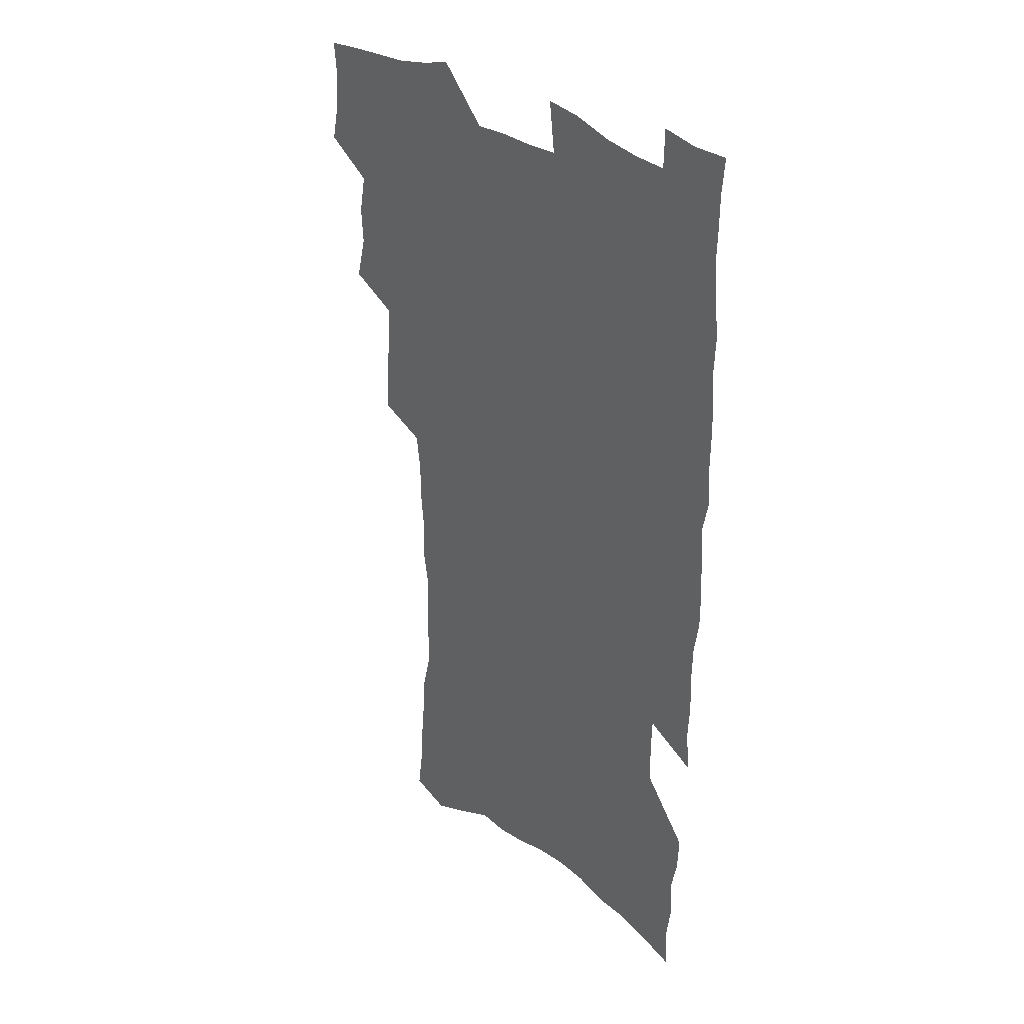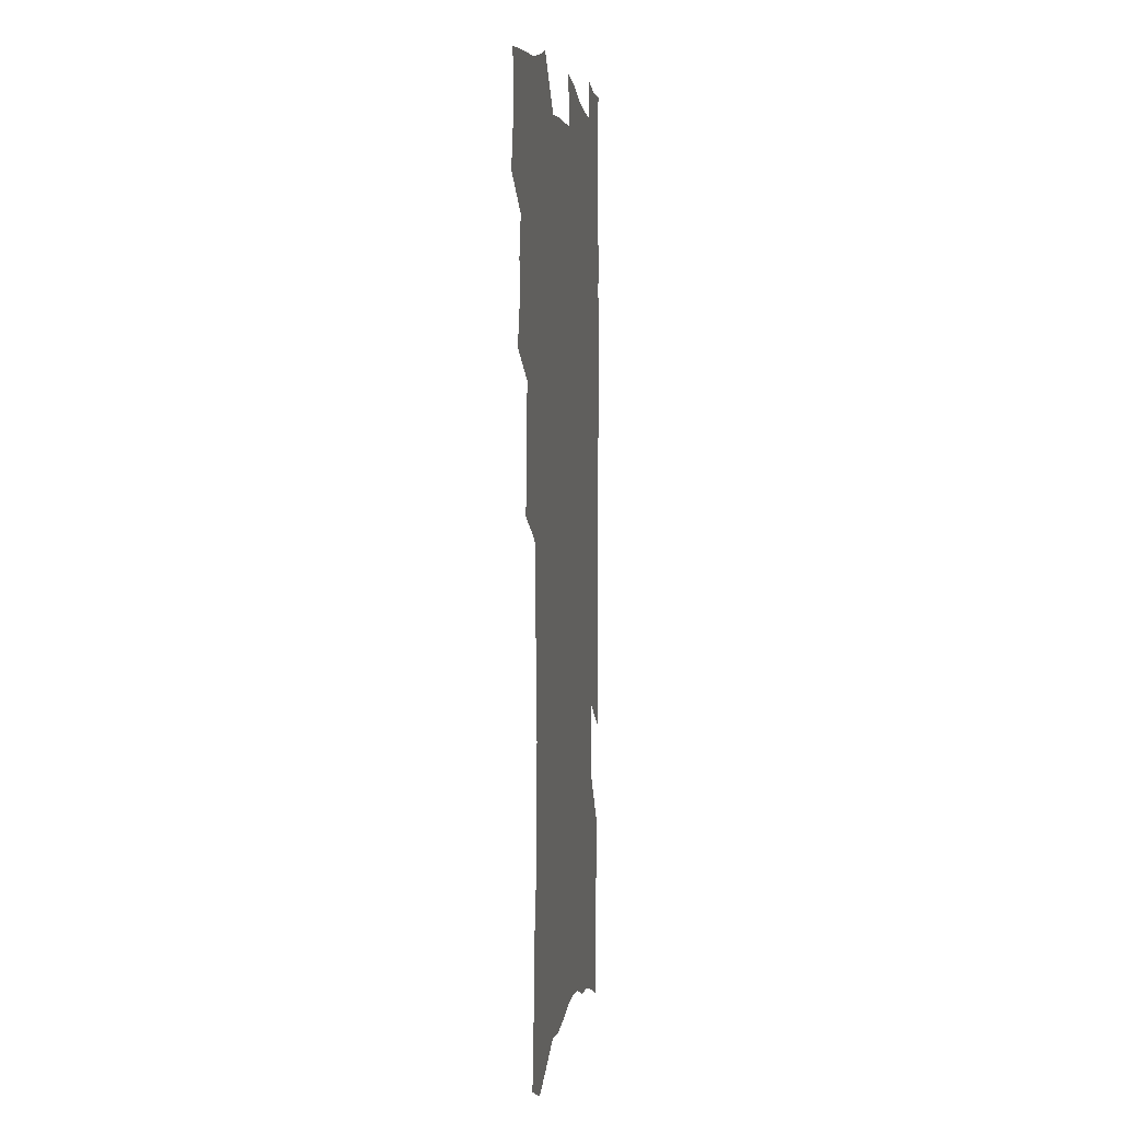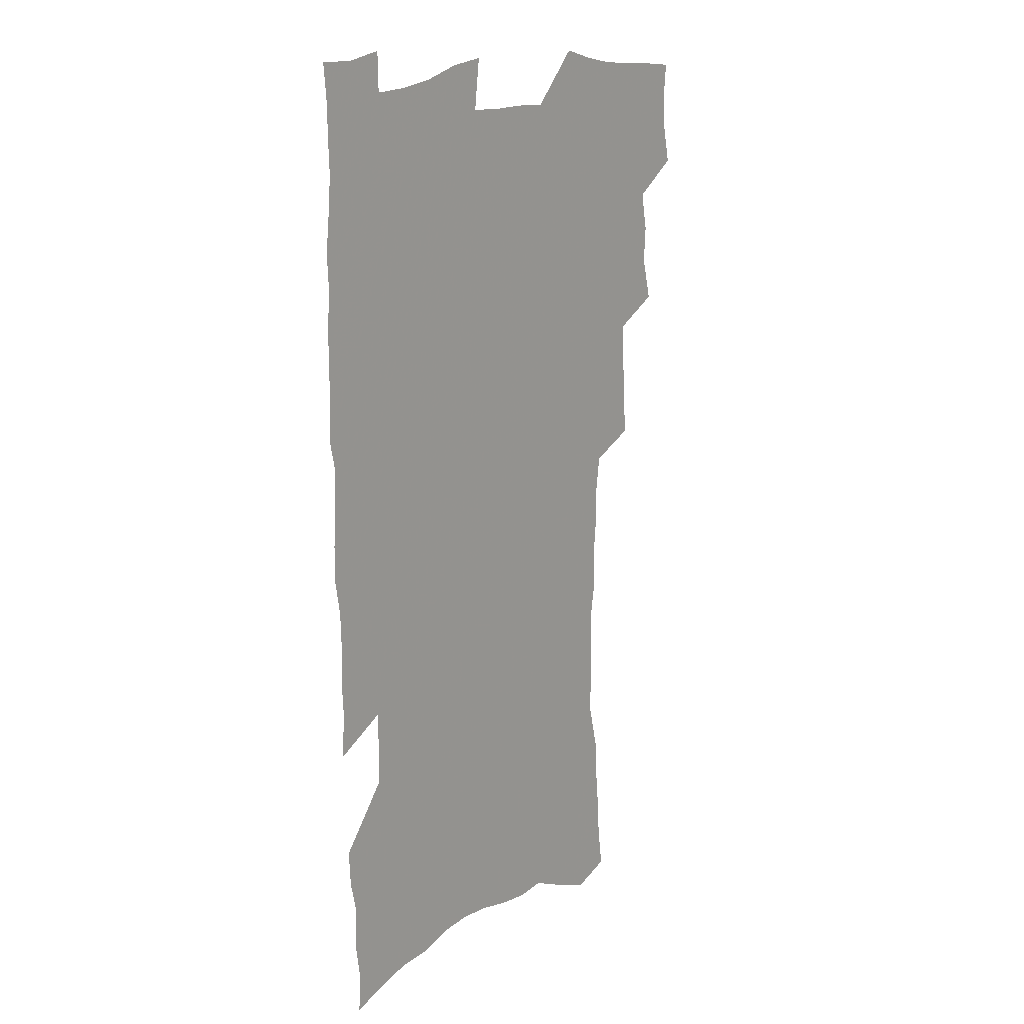
<metadata>
{"format":"obj","ext":"obj","renderer":"f3d","projection":"perspective","resolution":1024,"background":"white","views":[{"elev":33.2,"azim":45.9,"up":"+Y"},{"elev":3.0,"azim":-81.1,"up":"+Y"},{"elev":17.3,"azim":130.1,"up":"+Y"}]}
</metadata>
<code>
v 476.1 520.2 0
v 479.4 535.8 0
v 480.5 550.6 0
v 479.2 565.6 0
v 489.3 456 0
v 493.8 474.4 0
v 492.9 489.7 0
v 495.9 506.2 0
v 496.1 521.3 0
v 497.7 536.3 0
v 496.4 551.2 0
v 494.1 567.2 0
v 506.8 392.3 0
v 507.7 409.9 0
v 508.9 427.4 0
v 510 444.4 0
v 511.1 461 0
v 512 476.9 0
v 512.6 492.3 0
v 511.8 507 0
v 514.7 522.5 0
v 513.4 537.1 0
v 511.8 552 0
v 509.2 568.4 0
v 520.8 165.4 0
v 523.3 183.4 0
v 524.2 199.7 0
v 525.9 216.9 0
v 526.8 233.4 0
v 531.6 254.2 0
v 531.4 269.5 0
v 531.4 285.4 0
v 532 302.8 0
v 529.9 317.2 0
v 530.4 334.6 0
v 529 350.2 0
v 528.9 367.4 0
v 527 382.7 0
v 527.5 400 0
v 528.5 417.1 0
v 528.2 432.6 0
v 529.4 448.9 0
v 528.8 463.7 0
v 530.3 479.4 0
v 530.9 494.1 0
v 529.4 508.5 0
v 529.7 523 0
v 528.6 537.8 0
v 526.7 553.2 0
v 524.2 569.6 0
v 538.1 158.6 0
v 542.8 179.4 0
v 542.2 193.8 0
v 543.5 210.9 0
v 547.8 231.6 0
v 548.2 247.7 0
v 549.2 264.2 0
v 547.8 278.3 0
v 547.8 294 0
v 548.3 311.2 0
v 548.1 327.3 0
v 547.6 343.1 0
v 545.9 357.6 0
v 546.8 374.9 0
v 544.7 389 0
v 544.4 404.7 0
v 545 420.8 0
v 544.5 435.6 0
v 544.7 450.8 0
v 545.8 466.2 0
v 545.3 480.4 0
v 546.3 495.2 0
v 547.2 509.4 0
v 545.9 523.4 0
v 543.8 538.8 0
v 541.2 555.6 0
v 538.6 572.5 0
v 554.5 165.4 0
v 556.8 183.3 0
v 559.4 202.5 0
v 562.5 222.5 0
v 563.2 238.8 0
v 564.9 256.7 0
v 564.8 271.6 0
v 564.1 286.3 0
v 562.8 300.3 0
v 562.7 316.4 0
v 562.7 332.6 0
v 561.5 346.9 0
v 562.1 363.9 0
v 561.5 378.8 0
v 560.1 392.7 0
v 559.9 408 0
v 560.3 423.4 0
v 560.8 438.7 0
v 561.1 453.5 0
v 561 467.7 0
v 561.3 482.1 0
v 561.4 496.2 0
v 561.4 510 0
v 560.4 524 0
v 559.1 538.8 0
v 557.5 554.5 0
v 552.8 576.6 0
v 571.8 173.5 0
v 573 190.2 0
v 576.2 211.6 0
v 577.6 229.1 0
v 577.7 244.4 0
v 578 260.1 0
v 577.7 274.8 0
v 577.5 290.1 0
v 576.2 303.7 0
v 577.3 322 0
v 576.6 336.4 0
v 575.4 350.2 0
v 576.3 367.6 0
v 574.9 380.8 0
v 576.2 397.6 0
v 575.9 411.8 0
v 575.3 425.7 0
v 575.4 440.4 0
v 575.7 454.9 0
v 574.6 468.3 0
v 575.4 482.8 0
v 575.9 496.9 0
v 575.4 510.6 0
v 574.4 524.8 0
v 574.4 538.5 0
v 572.7 554.3 0
v 584.7 171.9 0
v 587.7 195.4 0
v 589.6 214.7 0
v 590.1 230.7 0
v 590.5 246.6 0
v 590.6 262 0
v 591 278.4 0
v 590.3 292.4 0
v 589.9 307.4 0
v 590.1 323.5 0
v 589.8 338.7 0
v 589.8 354.4 0
v 589.7 369.7 0
v 589.7 384.5 0
v 589.5 398.9 0
v 588.9 412.2 0
v 589.6 427.7 0
v 589 441.1 0
v 589.5 455.9 0
v 589.3 469.6 0
v 589.4 483.3 0
v 589.7 497.1 0
v 589.6 510.9 0
v 589.1 524.9 0
v 588.4 539.3 0
v 587.2 555.2 0
v 598.7 173.5 0
v 600.7 194.5 0
v 603.1 218.7 0
v 603.5 234.5 0
v 603.6 249.8 0
v 603.5 264.2 0
v 603.6 279.3 0
v 603.6 295.4 0
v 603.7 311.4 0
v 603.3 325.5 0
v 603.4 341.6 0
v 603.3 356.7 0
v 603.2 371.4 0
v 603 385.7 0
v 603 400 0
v 603.1 414.4 0
v 603.2 428.8 0
v 603.5 443.3 0
v 603.4 456.7 0
v 603.5 470.5 0
v 603.6 484 0
v 603.3 497.5 0
v 603.6 511.1 0
v 603.3 525.1 0
v 602.6 540 0
v 602 555 0
v 613.3 176.6 0
v 614.3 196.6 0
v 615.5 218.3 0
v 615.8 234.4 0
v 616 250.4 0
v 616 263.5 0
v 616.4 281.7 0
v 616.3 295.7 0
v 616.3 311.2 0
v 616.2 326.8 0
v 616.3 343.4 0
v 616.2 357.4 0
v 616.2 371.6 0
v 616.1 385.4 0
v 616.2 400.1 0
v 616.3 413.7 0
v 616.5 428.8 0
v 616.7 443.1 0
v 616.8 456.7 0
v 616.9 470.6 0
v 617 484.2 0
v 617.5 497.8 0
v 617.4 511.4 0
v 617.5 525 0
v 617.3 539.3 0
v 616.4 555.8 0
v 613.9 577.2 0
v 627.2 177.6 0
v 627.7 198.3 0
v 628.1 217.4 0
v 628.3 234.4 0
v 628.5 249.5 0
v 628.8 266.3 0
v 628.9 281.7 0
v 628.9 296.2 0
v 629 310.8 0
v 629 325.2 0
v 629.1 342.4 0
v 629.1 357.5 0
v 629.2 371.7 0
v 629.3 386.7 0
v 629.4 400.2 0
v 629.6 414.4 0
v 629.9 428.4 0
v 629.9 443 0
v 630.2 456.4 0
v 630.2 470.8 0
v 630.5 483.9 0
v 630.8 497.6 0
v 631.3 511.2 0
v 631.5 525 0
v 631.5 539.6 0
v 631.3 554.7 0
v 629.2 575.2 0
v 641.1 176.1 0
v 640.9 197.5 0
v 640.9 216.1 0
v 641.2 232 0
v 641.2 248.9 0
v 641.7 264 0
v 641.5 280.7 0
v 641.4 296.1 0
v 641.9 309.9 0
v 641.8 327.6 0
v 641.9 342 0
v 642.1 356.5 0
v 642.3 370.7 0
v 642.4 385.4 0
v 642.6 399.6 0
v 642.6 414.2 0
v 643.5 427.2 0
v 643.2 442.3 0
v 643.8 455.9 0
v 643.6 470.2 0
v 643.9 483.8 0
v 644.7 497.2 0
v 645.1 510.9 0
v 645.7 524.6 0
v 646.2 538.4 0
v 646.1 553.6 0
v 645.8 570.4 0
v 655.6 171.4 0
v 654.6 194.2 0
v 654.1 213.5 0
v 654.3 229.5 0
v 655.3 243.8 0
v 654.5 262.4 0
v 654.6 277.9 0
v 654.7 293.5 0
v 654.7 309.2 0
v 655.2 324.3 0
v 655.3 339.4 0
v 655.7 354 0
v 655.6 369.2 0
v 655.8 383.9 0
v 656.1 398.2 0
v 656.4 412.6 0
v 656.8 426.6 0
v 658.6 439.6 0
v 657.7 455.1 0
v 658.5 468.6 0
v 658.2 482.9 0
v 658.3 496.9 0
v 658.4 510.4 0
v 660.1 524.2 0
v 660.1 538.2 0
v 660.5 552.6 0
v 660.8 568.2 0
v 669.4 170.5 0
v 669.5 187.9 0
v 668.2 208.6 0
v 668.5 224.9 0
v 668.2 242 0
v 668.4 257.7 0
v 668.4 273.9 0
v 668.2 290 0
v 669.1 304.7 0
v 668.8 320.9 0
v 670.7 334.2 0
v 669.8 350.9 0
v 670.2 365.6 0
v 670.5 380.4 0
v 671.6 394.5 0
v 671.1 409.9 0
v 670.9 424.9 0
v 672 438.8 0
v 671.6 453.7 0
v 672.3 467.6 0
v 672.1 482.1 0
v 672.5 496 0
v 675.3 509.8 0
v 674.8 523.9 0
v 674.4 538.1 0
v 674.8 552.3 0
v 675.3 567.4 0
v 675.6 583.9 0
v 684.1 166.3 0
v 683 186.1 0
v 682.9 203.2 0
v 683.9 218.5 0
v 683.1 236.3 0
v 682.4 253.1 0
v 683.5 267.5 0
v 683.1 284.2 0
v 683.6 299.9 0
v 683.8 315.9 0
v 684.3 331.2 0
v 684.6 346.5 0
v 685.2 361.4 0
v 685.7 376.3 0
v 687.2 390.5 0
v 686.8 406.1 0
v 686.8 421.2 0
v 687.8 435.7 0
v 687.3 450.9 0
v 687.2 465.6 0
v 688.9 479.6 0
v 688.3 494.4 0
v 690 508.5 0
v 689 523.7 0
v 689 537.8 0
v 688.9 551.7 0
v 689.8 566.2 0
v 690.8 581 0
v 699.3 160.7 0
v 698.6 179.4 0
v 700.6 194 0
v 699.9 211.5 0
v 702.7 225.2 0
v 703.5 240.7 0
v 705.7 287.3 0
v 704.2 305.2 0
v 705 320.8 0
v 704.4 337.4 0
v 704.8 353 0
v 707.2 367.3 0
v 707.1 383 0
v 706.3 399.3 0
v 705.4 415.6 0
v 708.3 429.6 0
v 707.3 445.6 0
v 707.5 460.9 0
v 707.3 476.1 0
v 706.2 491.6 0
v 707 506.2 0
v 705.3 522.1 0
v 704.1 537.4 0
v 704.5 551.7 0
v 704.7 566 0
v 706 581.3 0
f 8 9 1
f 1 9 2
f 9 10 2
f 2 10 3
f 10 11 3
f 3 11 4
f 11 12 4
f 16 17 5
f 5 17 6
f 17 18 6
f 6 18 7
f 18 19 7
f 7 19 8
f 19 20 8
f 8 20 9
f 20 21 9
f 9 21 10
f 21 22 10
f 10 22 11
f 22 23 11
f 11 23 12
f 23 24 12
f 38 39 13
f 13 39 14
f 39 40 14
f 14 40 15
f 40 41 15
f 15 41 16
f 41 42 16
f 16 42 17
f 42 43 17
f 17 43 18
f 43 44 18
f 18 44 19
f 44 45 19
f 19 45 20
f 45 46 20
f 20 46 21
f 46 47 21
f 21 47 22
f 47 48 22
f 22 48 23
f 48 49 23
f 23 49 24
f 49 50 24
f 51 52 25
f 25 52 26
f 52 53 26
f 26 53 27
f 53 54 27
f 27 54 28
f 54 55 28
f 28 55 29
f 55 56 29
f 29 56 30
f 56 57 30
f 30 57 31
f 57 58 31
f 31 58 32
f 58 59 32
f 32 59 33
f 59 60 33
f 33 60 34
f 60 61 34
f 34 61 35
f 61 62 35
f 35 62 36
f 62 63 36
f 36 63 37
f 63 64 37
f 37 64 38
f 64 65 38
f 38 65 39
f 65 66 39
f 39 66 40
f 66 67 40
f 40 67 41
f 67 68 41
f 41 68 42
f 68 69 42
f 42 69 43
f 69 70 43
f 43 70 44
f 70 71 44
f 44 71 45
f 71 72 45
f 45 72 46
f 72 73 46
f 46 73 47
f 73 74 47
f 47 74 48
f 74 75 48
f 48 75 49
f 75 76 49
f 49 76 50
f 76 77 50
f 51 78 52
f 78 79 52
f 52 79 53
f 79 80 53
f 53 80 54
f 80 81 54
f 54 81 55
f 81 82 55
f 55 82 56
f 82 83 56
f 56 83 57
f 83 84 57
f 57 84 58
f 84 85 58
f 58 85 59
f 85 86 59
f 59 86 60
f 86 87 60
f 60 87 61
f 87 88 61
f 61 88 62
f 88 89 62
f 62 89 63
f 89 90 63
f 63 90 64
f 90 91 64
f 64 91 65
f 91 92 65
f 65 92 66
f 92 93 66
f 66 93 67
f 93 94 67
f 67 94 68
f 94 95 68
f 68 95 69
f 95 96 69
f 69 96 70
f 96 97 70
f 70 97 71
f 97 98 71
f 71 98 72
f 98 99 72
f 72 99 73
f 99 100 73
f 73 100 74
f 100 101 74
f 74 101 75
f 101 102 75
f 75 102 76
f 102 103 76
f 76 103 77
f 103 104 77
f 78 105 79
f 105 106 79
f 79 106 80
f 106 107 80
f 80 107 81
f 107 108 81
f 81 108 82
f 108 109 82
f 82 109 83
f 109 110 83
f 83 110 84
f 110 111 84
f 84 111 85
f 111 112 85
f 85 112 86
f 112 113 86
f 86 113 87
f 113 114 87
f 87 114 88
f 114 115 88
f 88 115 89
f 115 116 89
f 89 116 90
f 116 117 90
f 90 117 91
f 117 118 91
f 91 118 92
f 118 119 92
f 92 119 93
f 119 120 93
f 93 120 94
f 120 121 94
f 94 121 95
f 121 122 95
f 95 122 96
f 122 123 96
f 96 123 97
f 123 124 97
f 97 124 98
f 124 125 98
f 98 125 99
f 125 126 99
f 99 126 100
f 126 127 100
f 100 127 101
f 127 128 101
f 101 128 102
f 128 129 102
f 102 129 103
f 129 130 103
f 103 130 104
f 105 131 106
f 131 132 106
f 106 132 107
f 132 133 107
f 107 133 108
f 133 134 108
f 108 134 109
f 134 135 109
f 109 135 110
f 135 136 110
f 110 136 111
f 136 137 111
f 111 137 112
f 137 138 112
f 112 138 113
f 138 139 113
f 113 139 114
f 139 140 114
f 114 140 115
f 140 141 115
f 115 141 116
f 141 142 116
f 116 142 117
f 142 143 117
f 117 143 118
f 143 144 118
f 118 144 119
f 144 145 119
f 119 145 120
f 145 146 120
f 120 146 121
f 146 147 121
f 121 147 122
f 147 148 122
f 122 148 123
f 148 149 123
f 123 149 124
f 149 150 124
f 124 150 125
f 150 151 125
f 125 151 126
f 151 152 126
f 126 152 127
f 152 153 127
f 127 153 128
f 153 154 128
f 128 154 129
f 154 155 129
f 129 155 130
f 155 156 130
f 131 157 132
f 157 158 132
f 132 158 133
f 158 159 133
f 133 159 134
f 159 160 134
f 134 160 135
f 160 161 135
f 135 161 136
f 161 162 136
f 136 162 137
f 162 163 137
f 137 163 138
f 163 164 138
f 138 164 139
f 164 165 139
f 139 165 140
f 165 166 140
f 140 166 141
f 166 167 141
f 141 167 142
f 167 168 142
f 142 168 143
f 168 169 143
f 143 169 144
f 169 170 144
f 144 170 145
f 170 171 145
f 145 171 146
f 171 172 146
f 146 172 147
f 172 173 147
f 147 173 148
f 173 174 148
f 148 174 149
f 174 175 149
f 149 175 150
f 175 176 150
f 150 176 151
f 176 177 151
f 151 177 152
f 177 178 152
f 152 178 153
f 178 179 153
f 153 179 154
f 179 180 154
f 154 180 155
f 180 181 155
f 155 181 156
f 181 182 156
f 157 183 158
f 183 184 158
f 158 184 159
f 184 185 159
f 159 185 160
f 185 186 160
f 160 186 161
f 186 187 161
f 161 187 162
f 187 188 162
f 162 188 163
f 188 189 163
f 163 189 164
f 189 190 164
f 164 190 165
f 190 191 165
f 165 191 166
f 191 192 166
f 166 192 167
f 192 193 167
f 167 193 168
f 193 194 168
f 168 194 169
f 194 195 169
f 169 195 170
f 195 196 170
f 170 196 171
f 196 197 171
f 171 197 172
f 197 198 172
f 172 198 173
f 198 199 173
f 173 199 174
f 199 200 174
f 174 200 175
f 200 201 175
f 175 201 176
f 201 202 176
f 176 202 177
f 202 203 177
f 177 203 178
f 203 204 178
f 178 204 179
f 204 205 179
f 179 205 180
f 205 206 180
f 180 206 181
f 206 207 181
f 181 207 182
f 207 208 182
f 183 210 184
f 210 211 184
f 184 211 185
f 211 212 185
f 185 212 186
f 212 213 186
f 186 213 187
f 213 214 187
f 187 214 188
f 214 215 188
f 188 215 189
f 215 216 189
f 189 216 190
f 216 217 190
f 190 217 191
f 217 218 191
f 191 218 192
f 218 219 192
f 192 219 193
f 219 220 193
f 193 220 194
f 220 221 194
f 194 221 195
f 221 222 195
f 195 222 196
f 222 223 196
f 196 223 197
f 223 224 197
f 197 224 198
f 224 225 198
f 198 225 199
f 225 226 199
f 199 226 200
f 226 227 200
f 200 227 201
f 227 228 201
f 201 228 202
f 228 229 202
f 202 229 203
f 229 230 203
f 203 230 204
f 230 231 204
f 204 231 205
f 231 232 205
f 205 232 206
f 232 233 206
f 206 233 207
f 233 234 207
f 207 234 208
f 234 235 208
f 208 235 209
f 235 236 209
f 210 237 211
f 237 238 211
f 211 238 212
f 238 239 212
f 212 239 213
f 239 240 213
f 213 240 214
f 240 241 214
f 214 241 215
f 241 242 215
f 215 242 216
f 242 243 216
f 216 243 217
f 243 244 217
f 217 244 218
f 244 245 218
f 218 245 219
f 245 246 219
f 219 246 220
f 246 247 220
f 220 247 221
f 247 248 221
f 221 248 222
f 248 249 222
f 222 249 223
f 249 250 223
f 223 250 224
f 250 251 224
f 224 251 225
f 251 252 225
f 225 252 226
f 252 253 226
f 226 253 227
f 253 254 227
f 227 254 228
f 254 255 228
f 228 255 229
f 255 256 229
f 229 256 230
f 256 257 230
f 230 257 231
f 257 258 231
f 231 258 232
f 258 259 232
f 232 259 233
f 259 260 233
f 233 260 234
f 260 261 234
f 234 261 235
f 261 262 235
f 235 262 236
f 262 263 236
f 237 264 238
f 264 265 238
f 238 265 239
f 265 266 239
f 239 266 240
f 266 267 240
f 240 267 241
f 267 268 241
f 241 268 242
f 268 269 242
f 242 269 243
f 269 270 243
f 243 270 244
f 270 271 244
f 244 271 245
f 271 272 245
f 245 272 246
f 272 273 246
f 246 273 247
f 273 274 247
f 247 274 248
f 274 275 248
f 248 275 249
f 275 276 249
f 249 276 250
f 276 277 250
f 250 277 251
f 277 278 251
f 251 278 252
f 278 279 252
f 252 279 253
f 279 280 253
f 253 280 254
f 280 281 254
f 254 281 255
f 281 282 255
f 255 282 256
f 282 283 256
f 256 283 257
f 283 284 257
f 257 284 258
f 284 285 258
f 258 285 259
f 285 286 259
f 259 286 260
f 286 287 260
f 260 287 261
f 287 288 261
f 261 288 262
f 288 289 262
f 262 289 263
f 289 290 263
f 264 291 265
f 291 292 265
f 265 292 266
f 292 293 266
f 266 293 267
f 293 294 267
f 267 294 268
f 294 295 268
f 268 295 269
f 295 296 269
f 269 296 270
f 296 297 270
f 270 297 271
f 297 298 271
f 271 298 272
f 298 299 272
f 272 299 273
f 299 300 273
f 273 300 274
f 300 301 274
f 274 301 275
f 301 302 275
f 275 302 276
f 302 303 276
f 276 303 277
f 303 304 277
f 277 304 278
f 304 305 278
f 278 305 279
f 305 306 279
f 279 306 280
f 306 307 280
f 280 307 281
f 307 308 281
f 281 308 282
f 308 309 282
f 282 309 283
f 309 310 283
f 283 310 284
f 310 311 284
f 284 311 285
f 311 312 285
f 285 312 286
f 312 313 286
f 286 313 287
f 313 314 287
f 287 314 288
f 314 315 288
f 288 315 289
f 315 316 289
f 289 316 290
f 316 317 290
f 291 319 292
f 319 320 292
f 292 320 293
f 320 321 293
f 293 321 294
f 321 322 294
f 294 322 295
f 322 323 295
f 295 323 296
f 323 324 296
f 296 324 297
f 324 325 297
f 297 325 298
f 325 326 298
f 298 326 299
f 326 327 299
f 299 327 300
f 327 328 300
f 300 328 301
f 328 329 301
f 301 329 302
f 329 330 302
f 302 330 303
f 330 331 303
f 303 331 304
f 331 332 304
f 304 332 305
f 332 333 305
f 305 333 306
f 333 334 306
f 306 334 307
f 334 335 307
f 307 335 308
f 335 336 308
f 308 336 309
f 336 337 309
f 309 337 310
f 337 338 310
f 310 338 311
f 338 339 311
f 311 339 312
f 339 340 312
f 312 340 313
f 340 341 313
f 313 341 314
f 341 342 314
f 314 342 315
f 342 343 315
f 315 343 316
f 343 344 316
f 316 344 317
f 344 345 317
f 317 345 318
f 345 346 318
f 319 347 320
f 347 348 320
f 320 348 321
f 348 349 321
f 321 349 322
f 349 350 322
f 322 350 323
f 350 351 323
f 323 351 324
f 351 352 324
f 324 352 325
f 327 353 328
f 353 354 328
f 328 354 329
f 354 355 329
f 329 355 330
f 355 356 330
f 330 356 331
f 356 357 331
f 331 357 332
f 357 358 332
f 332 358 333
f 358 359 333
f 333 359 334
f 359 360 334
f 334 360 335
f 360 361 335
f 335 361 336
f 361 362 336
f 336 362 337
f 362 363 337
f 337 363 338
f 363 364 338
f 338 364 339
f 364 365 339
f 339 365 340
f 365 366 340
f 340 366 341
f 366 367 341
f 341 367 342
f 367 368 342
f 342 368 343
f 368 369 343
f 343 369 344
f 369 370 344
f 344 370 345
f 370 371 345
f 345 371 346
f 371 372 346

</code>
